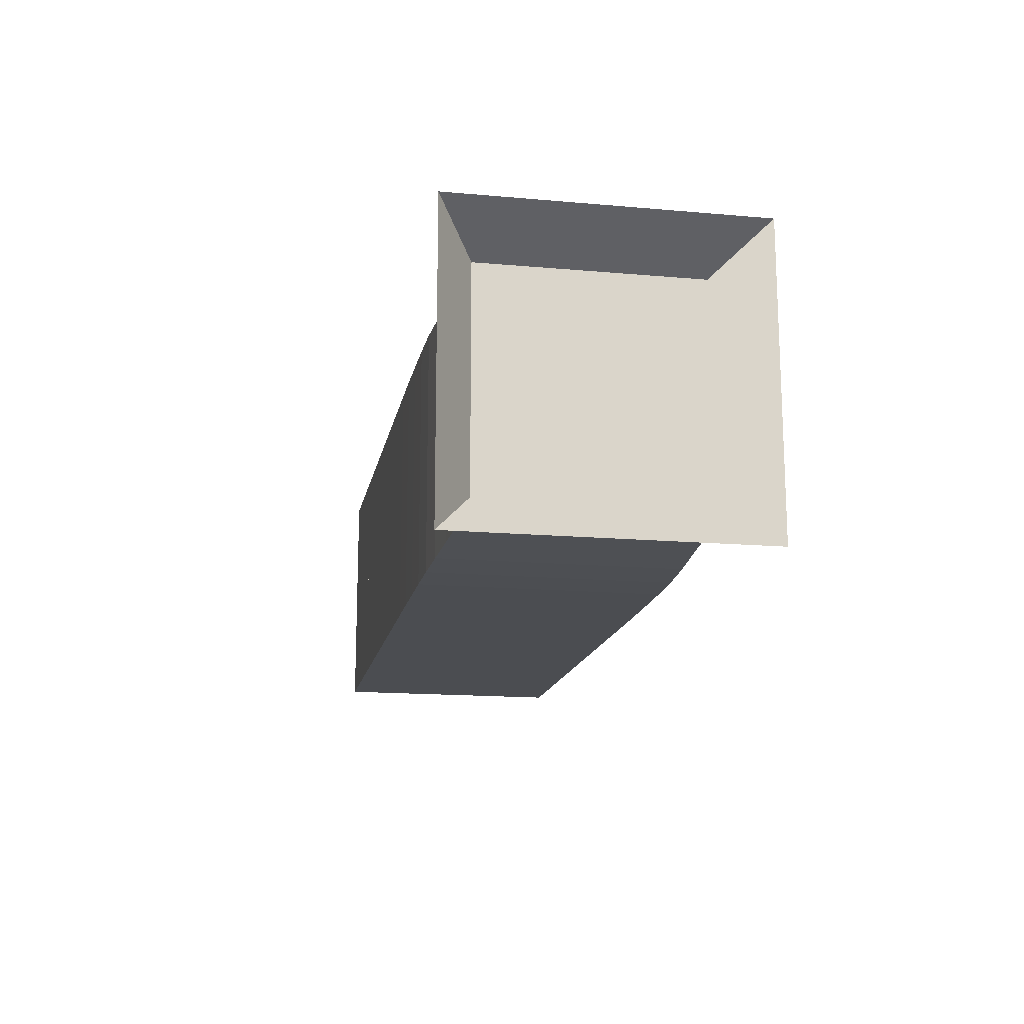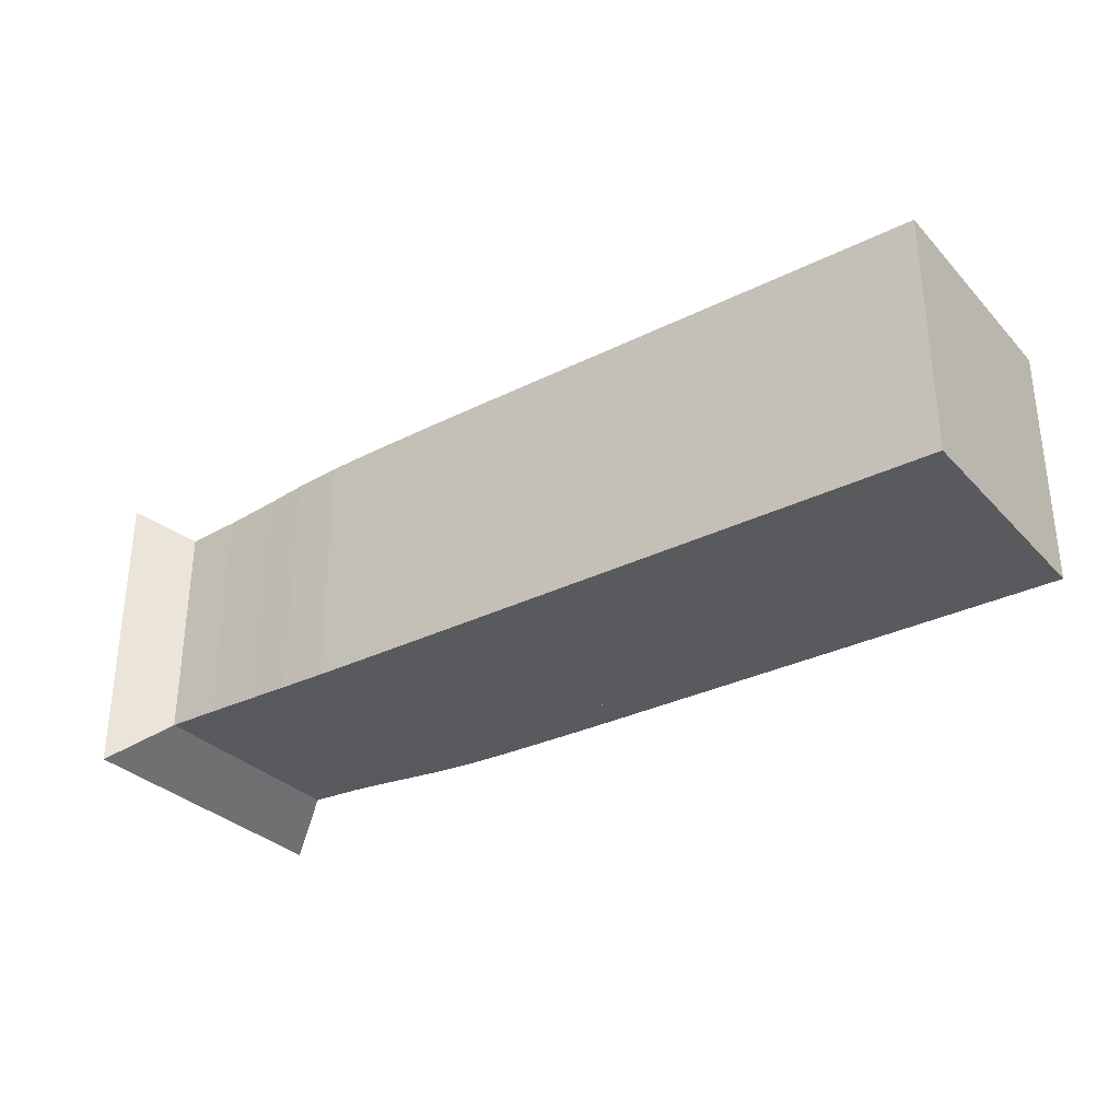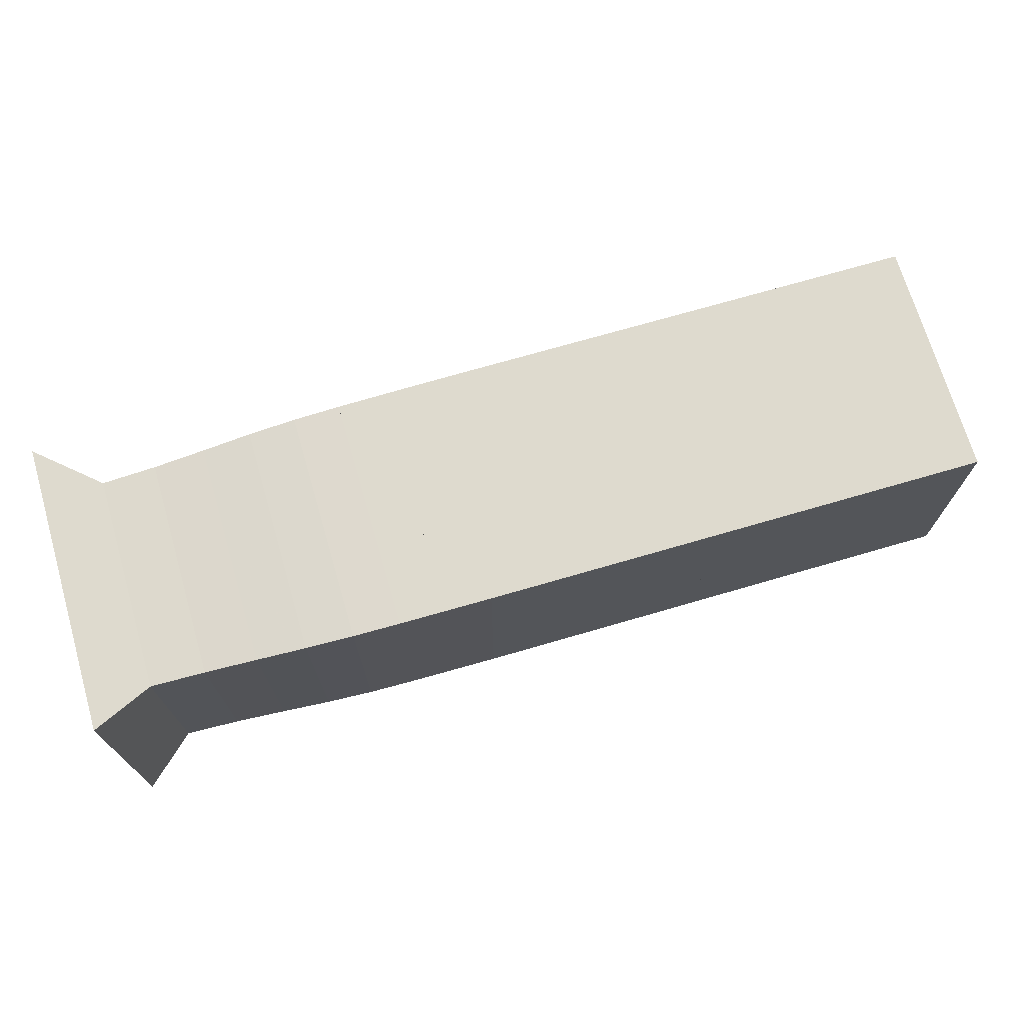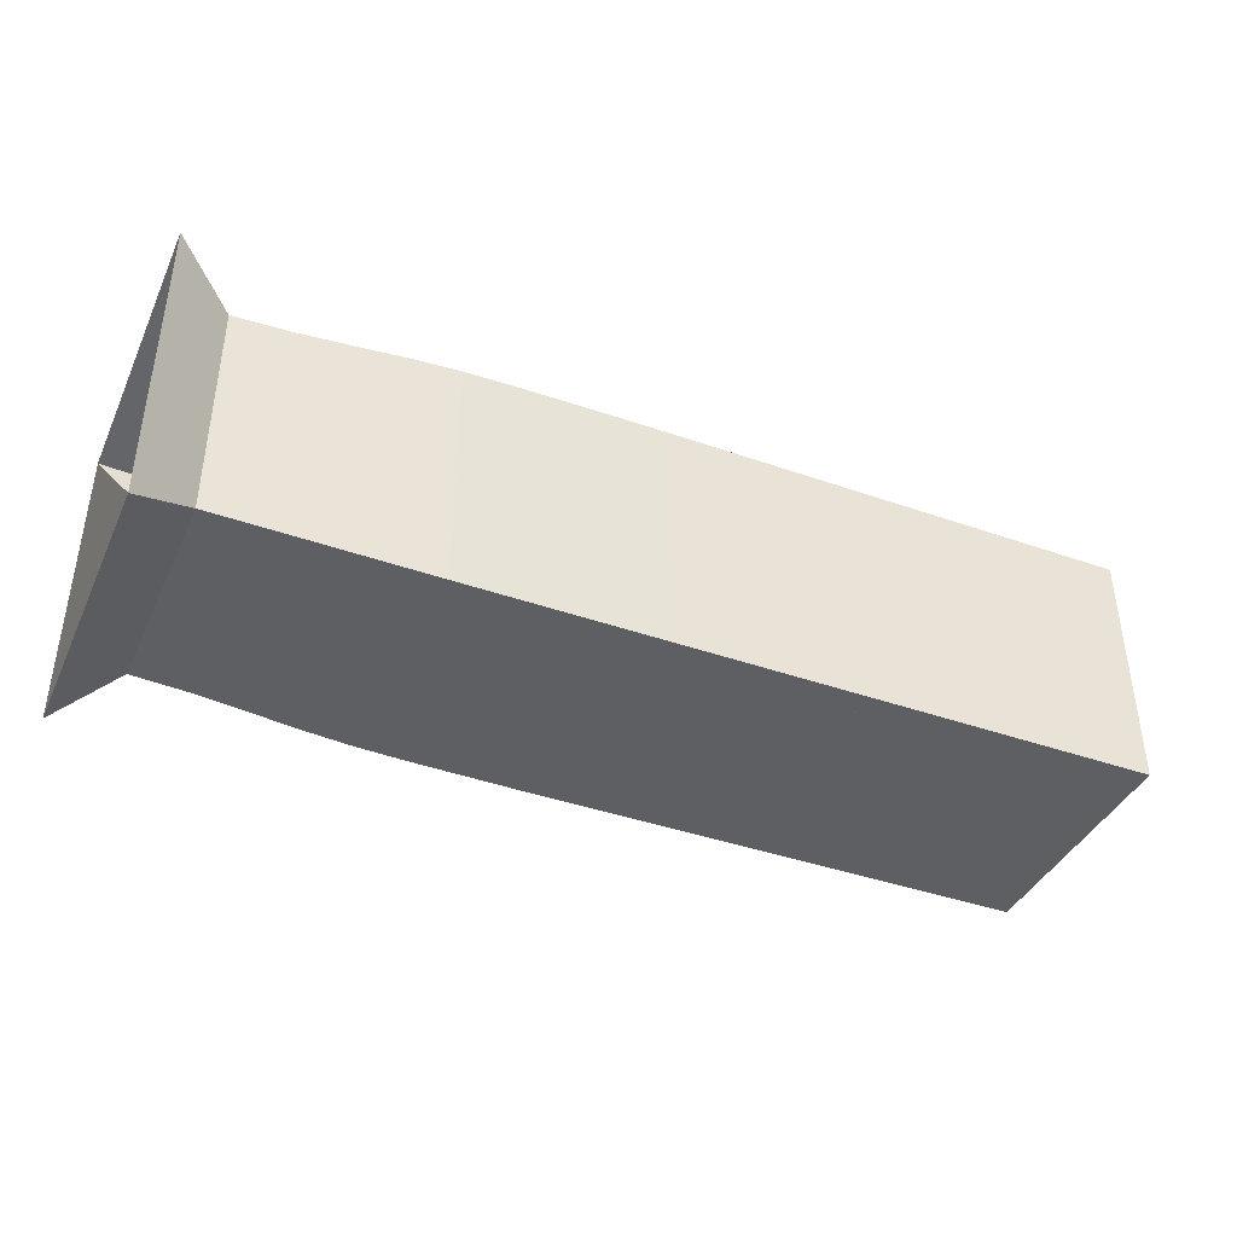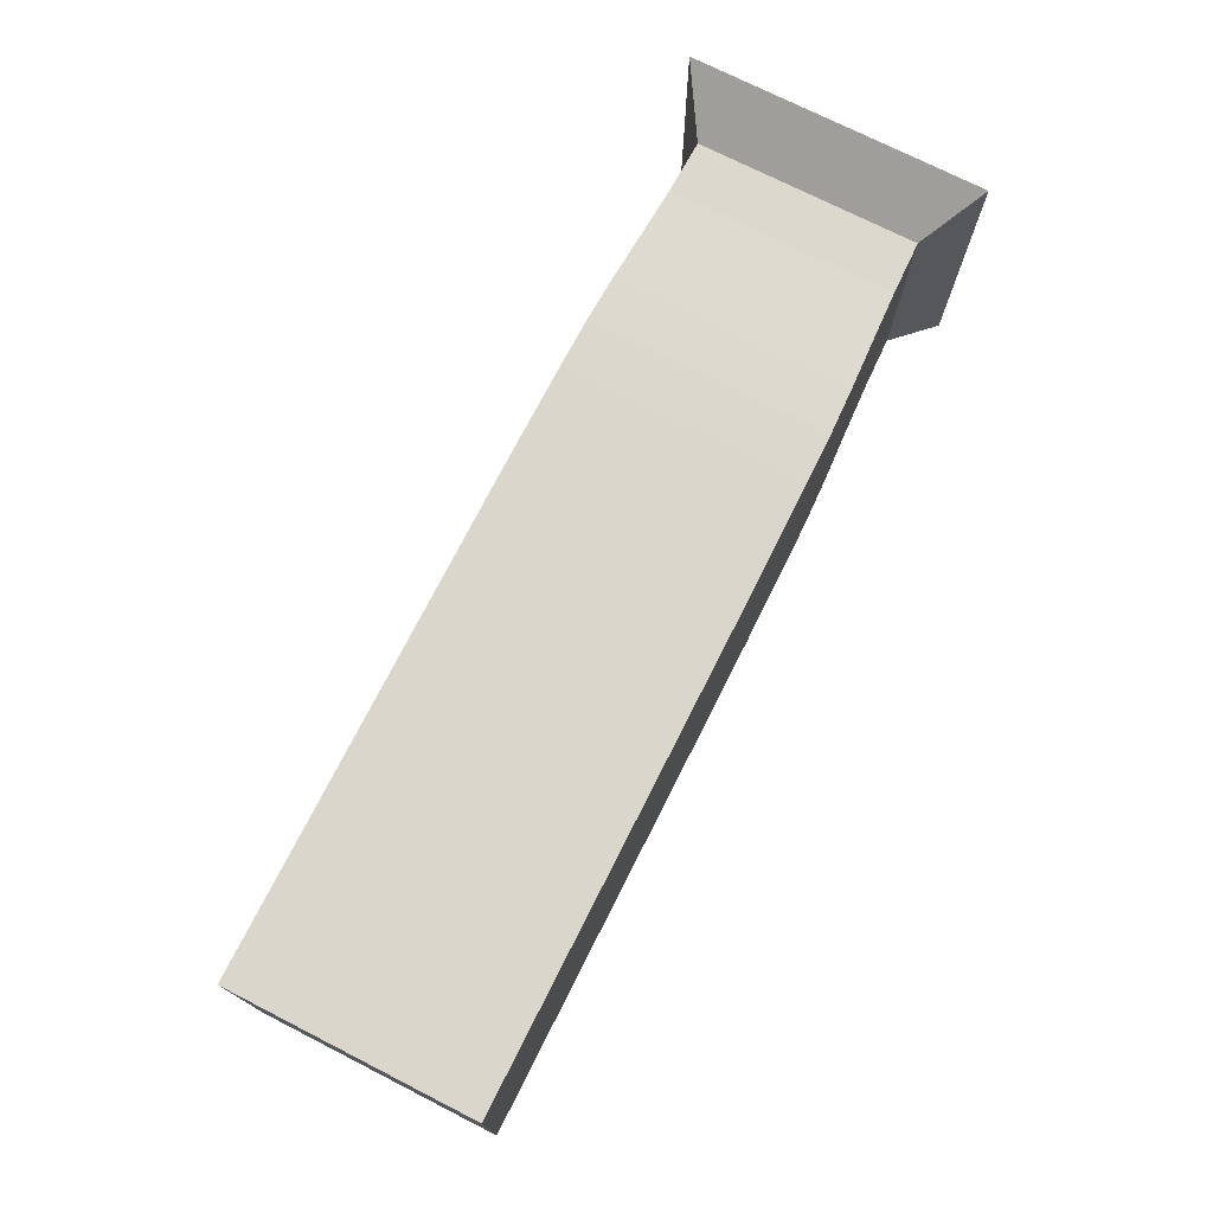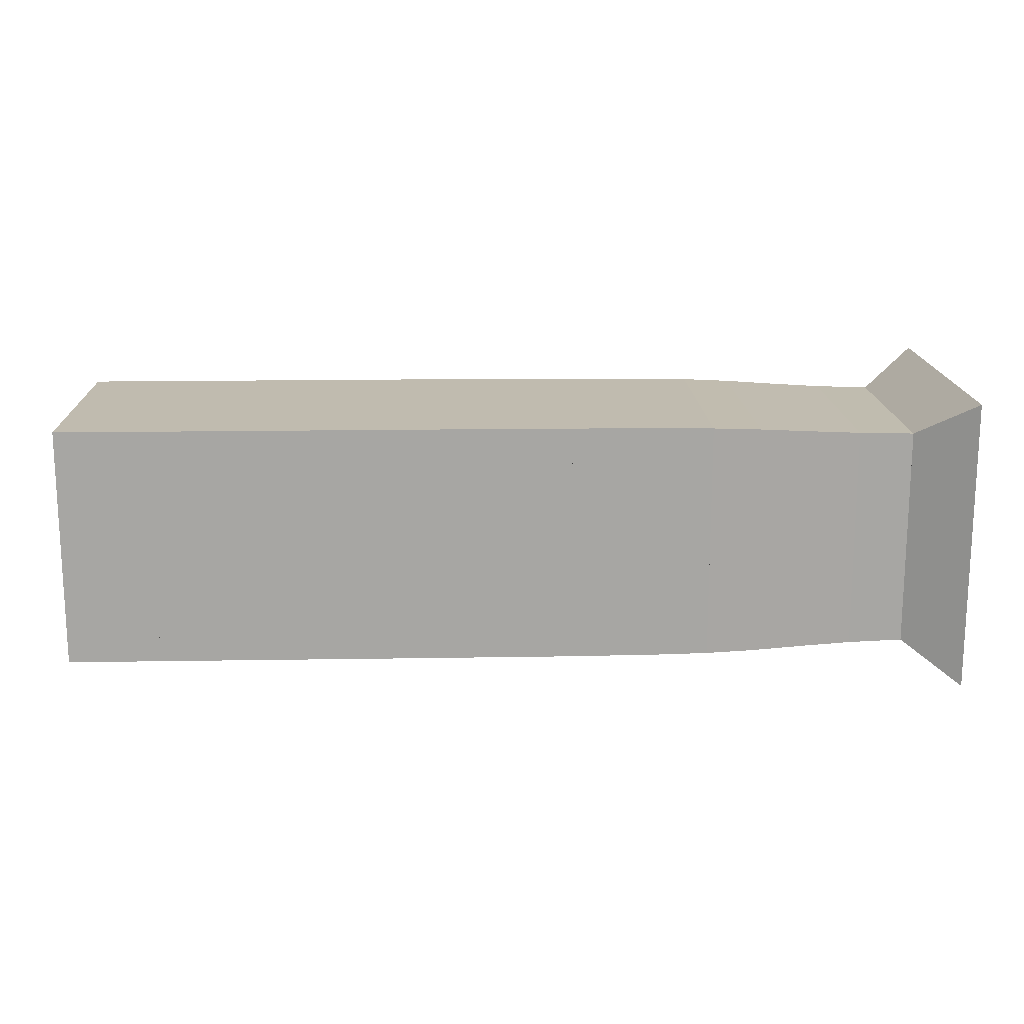
<metadata>
{"format":"obj","ext":"obj","renderer":"f3d","projection":"perspective","resolution":1024,"background":"white","views":[{"elev":-15.6,"azim":-100.5,"up":"+Z"},{"elev":-31.7,"azim":35.1,"up":"+Y"},{"elev":71.1,"azim":-16.3,"up":"+Y"},{"elev":-40.3,"azim":-23.4,"up":"+Y"},{"elev":73.9,"azim":116.9,"up":"+Z"},{"elev":16.1,"azim":178.1,"up":"+Z"}]}
</metadata>
<code>
v 0 -0.25 -0.25
v 0 -0.25 0.25
v 0 0.25 0.25
v 0 0.25 -0.25
v 0.0947 -0.1864 -0.1864
v 0.0947 -0.1864 0.1864
v 0.0947 0.1864 0.1864
v 0.0947 0.1864 -0.1864
v 0.1867 -0.189 -0.189
v 0.1867 -0.189 0.189
v 0.1867 0.189 0.189
v 0.1867 0.189 -0.189
v 0.2745 -0.1936 -0.1936
v 0.2745 -0.1936 0.1936
v 0.2745 0.1936 0.1936
v 0.2745 0.1936 -0.1936
v 0.358 -0.1984 -0.1984
v 0.358 -0.1984 0.1984
v 0.358 0.1984 0.1984
v 0.358 0.1984 -0.1984
v 0.4389 -0.2016 -0.2016
v 0.4389 -0.2016 0.2016
v 0.4389 0.2016 0.2016
v 0.4389 0.2016 -0.2016
v 0.5188 -0.2029 -0.2029
v 0.5188 -0.2029 0.2029
v 0.5188 0.2029 0.2029
v 0.5188 0.2029 -0.2029
v 0.5983 -0.2035 -0.2035
v 0.5983 -0.2035 0.2035
v 0.5983 0.2035 0.2035
v 0.5983 0.2035 -0.2035
v 0.6773 -0.2039 -0.2039
v 0.6773 -0.2039 0.2039
v 0.6773 0.2039 0.2039
v 0.6773 0.2039 -0.2039
v 0.7563 -0.2041 -0.2041
v 0.7563 -0.2041 0.2041
v 0.7563 0.2041 0.2041
v 0.7563 0.2041 -0.2041
v 0.8353 -0.2041 -0.2041
v 0.8353 -0.2041 0.2041
v 0.8353 0.2041 0.2041
v 0.8353 0.2041 -0.2041
v 0.9143 -0.2041 -0.2041
v 0.9143 -0.2041 0.2041
v 0.9143 0.2041 0.2041
v 0.9143 0.2041 -0.2041
v 0.9932 -0.2041 -0.2041
v 0.9932 -0.2041 0.2041
v 0.9932 0.2041 0.2041
v 0.9932 0.2041 -0.2041
v 1.072 -0.2041 -0.2041
v 1.072 -0.2041 0.2041
v 1.072 0.2041 0.2041
v 1.072 0.2041 -0.2041
v 1.151 -0.2041 -0.2041
v 1.151 -0.2041 0.2041
v 1.151 0.2041 0.2041
v 1.151 0.2041 -0.2041
v 1.23 -0.2041 -0.2041
v 1.23 -0.2041 0.2041
v 1.23 0.2041 0.2041
v 1.23 0.2041 -0.2041
v 1.309 -0.2041 -0.2041
v 1.309 -0.2041 0.2041
v 1.309 0.2041 0.2041
v 1.309 0.2041 -0.2041
v 1.388 -0.2041 -0.2041
v 1.388 -0.2041 0.2041
v 1.388 0.2041 0.2041
v 1.388 0.2041 -0.2041
v 1.467 -0.2041 -0.2041
v 1.467 -0.2041 0.2041
v 1.467 0.2041 0.2041
v 1.467 0.2041 -0.2041
v 1.546 -0.2041 -0.2041
v 1.546 -0.2041 0.2041
v 1.546 0.2041 0.2041
v 1.546 0.2041 -0.2041
f 1 2 4 5
f 5 6 7 8
f 5 6 2 1
f 6 7 3 2
f 7 8 4 3
f 8 5 1 4
f 9 10 11 12
f 9 10 6 5
f 10 11 7 6
f 11 12 8 7
f 12 9 5 8
f 13 14 15 16
f 13 14 10 9
f 14 15 11 10
f 15 16 12 11
f 16 13 9 12
f 17 18 19 20
f 17 18 14 13
f 18 19 15 14
f 19 20 16 15
f 20 17 13 16
f 21 22 23 24
f 21 22 18 17
f 22 23 19 18
f 23 24 20 19
f 24 21 17 20
f 25 26 27 28
f 25 26 22 21
f 26 27 23 22
f 27 28 24 23
f 28 25 21 24
f 29 30 31 32
f 29 30 26 25
f 30 31 27 26
f 31 32 28 27
f 32 29 25 28
f 33 34 35 36
f 33 34 30 29
f 34 35 31 30
f 35 36 32 31
f 36 33 29 32
f 37 38 39 40
f 37 38 34 33
f 38 39 35 34
f 39 40 36 35
f 40 37 33 36
f 41 42 43 44
f 41 42 38 37
f 42 43 39 38
f 43 44 40 39
f 44 41 37 40
f 45 46 47 48
f 45 46 42 41
f 46 47 43 42
f 47 48 44 43
f 48 45 41 44
f 49 50 51 52
f 49 50 46 45
f 50 51 47 46
f 51 52 48 47
f 52 49 45 48
f 53 54 55 56
f 53 54 50 49
f 54 55 51 50
f 55 56 52 51
f 56 53 49 52
f 57 58 59 60
f 57 58 54 53
f 58 59 55 54
f 59 60 56 55
f 60 57 53 56
f 61 62 63 64
f 61 62 58 57
f 62 63 59 58
f 63 64 60 59
f 64 61 57 60
f 65 66 67 68
f 65 66 62 61
f 66 67 63 62
f 67 68 64 63
f 68 65 61 64
f 69 70 71 72
f 69 70 66 65
f 70 71 67 66
f 71 72 68 67
f 72 69 65 68
f 73 74 75 76
f 73 74 70 69
f 74 75 71 70
f 75 76 72 71
f 76 73 69 72
f 77 78 79 80
f 77 78 74 73
f 78 79 75 74
f 79 80 76 75
f 80 77 73 76

</code>
